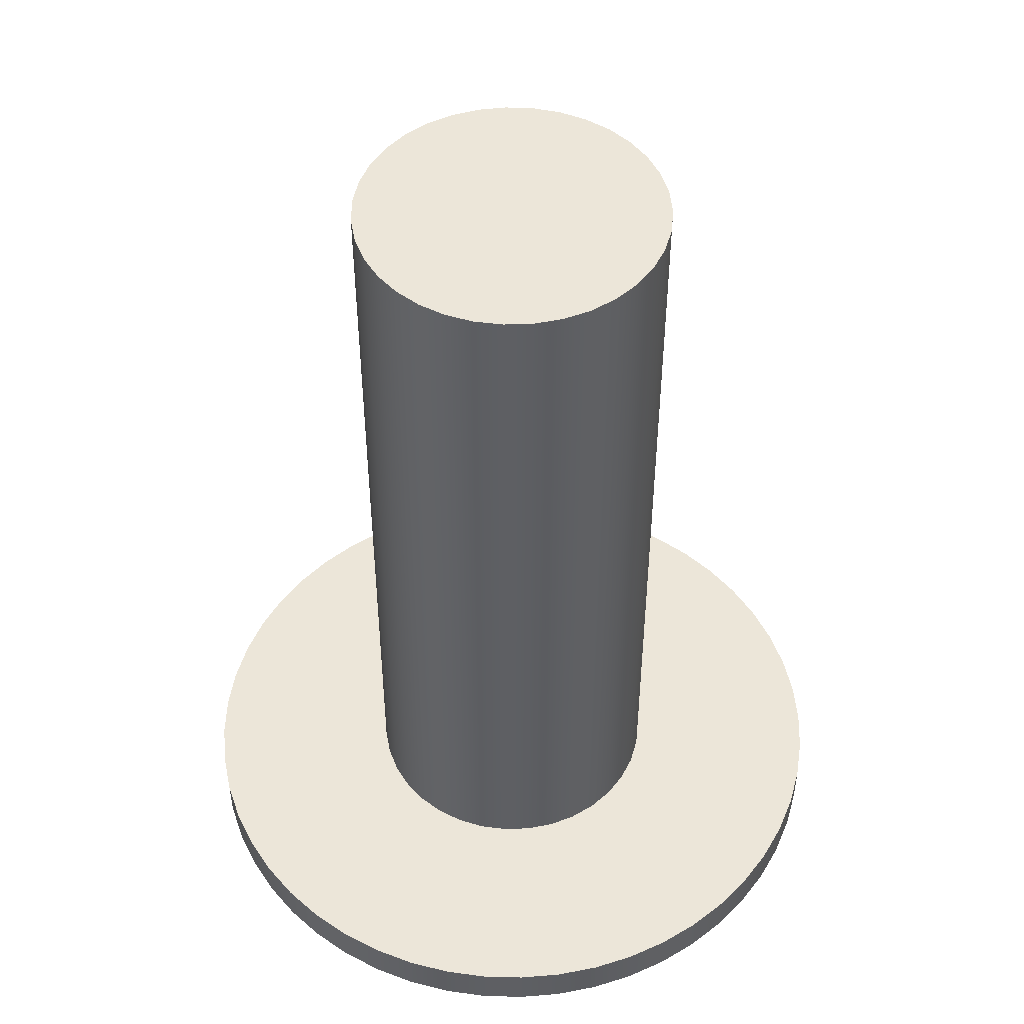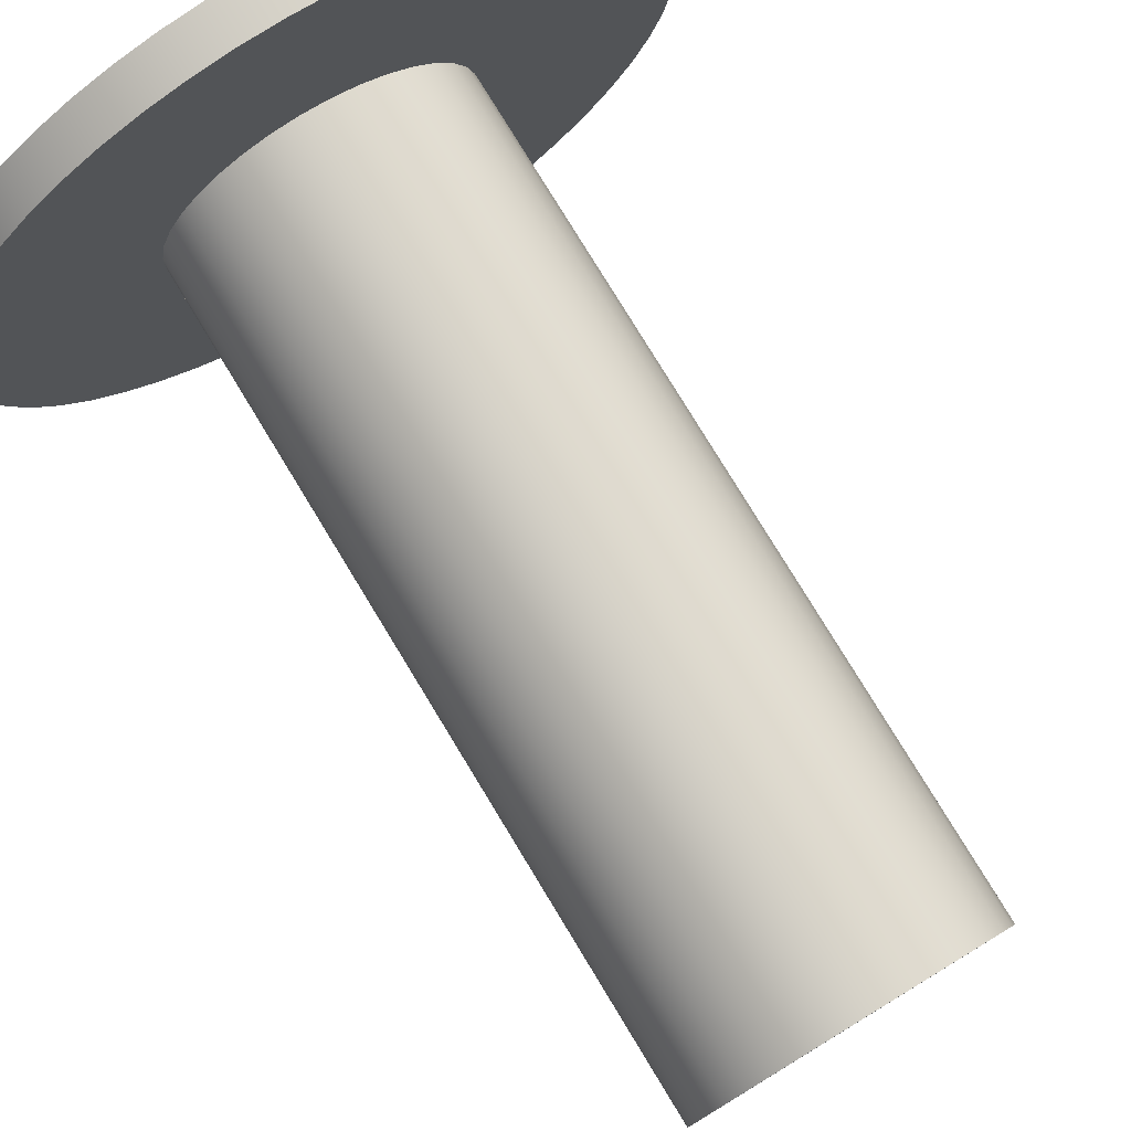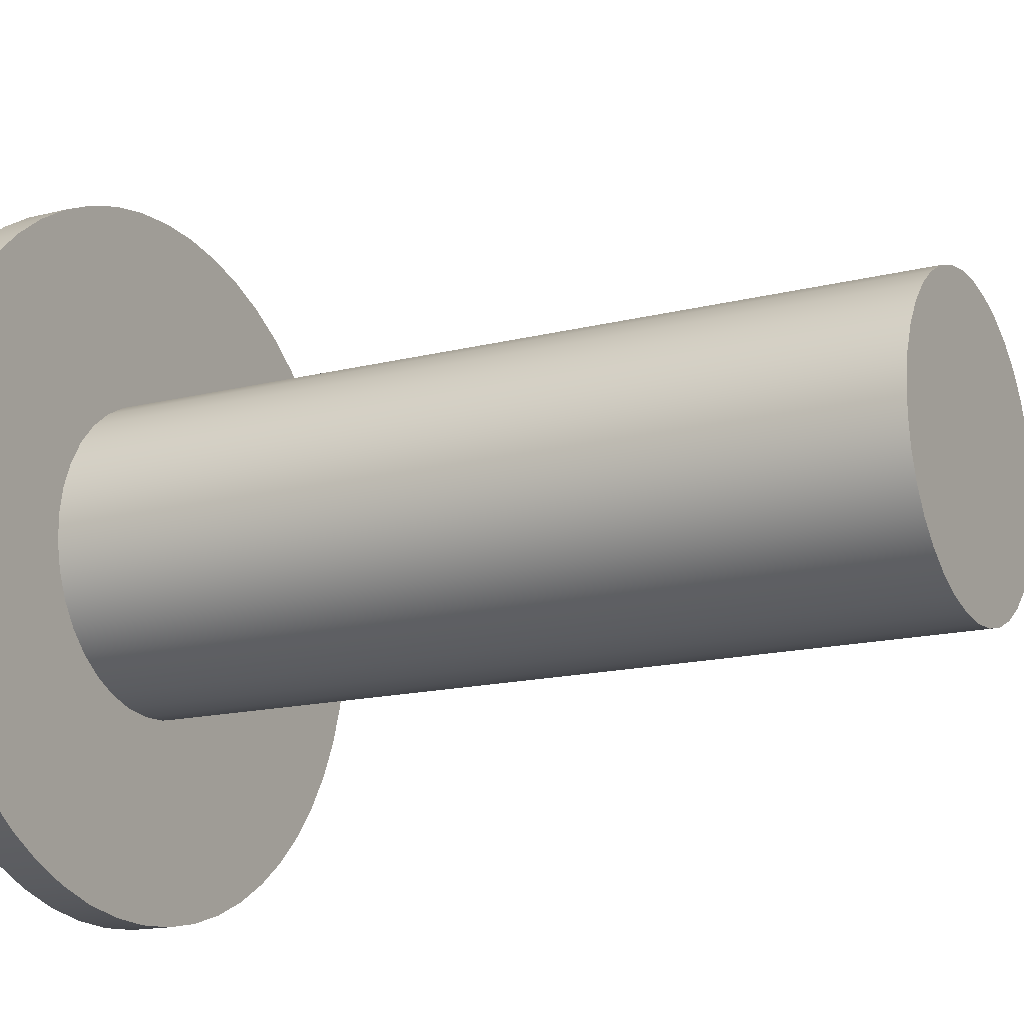
<metadata>
{"format":"obj","ext":"obj","renderer":"f3d","projection":"perspective","resolution":1024,"background":"white","views":[{"elev":49.2,"azim":26.0,"up":"+Y"},{"elev":78.4,"azim":148.7,"up":"+Z"},{"elev":-15.2,"azim":118.6,"up":"+Z"}]}
</metadata>
<code>
v -0.175 0.05 2.143e-17
v -0.1722 0.05 -0.03125
v -0.1638 0.05 -0.06149
v -0.1502 0.05 -0.08976
v -0.1318 0.05 -0.1151
v -0.1091 0.05 -0.1368
v -0.08293 0.05 -0.1541
v -0.05408 0.05 -0.1664
v -0.02349 0.05 -0.1734
v 0.007851 0.05 -0.1748
v 0.03894 0.05 -0.1706
v 0.06878 0.05 -0.1609
v 0.09641 0.05 -0.1461
v 0.1209 0.05 -0.1265
v 0.1416 0.05 -0.1029
v 0.1577 0.05 -0.07593
v 0.1687 0.05 -0.04656
v 0.1743 0.05 -0.01569
v 0.1743 0.05 0.01569
v 0.1687 0.05 0.04656
v 0.1577 0.05 0.07593
v 0.1416 0.05 0.1029
v 0.1209 0.05 0.1265
v 0.09641 0.05 0.1461
v 0.06878 0.05 0.1609
v 0.03894 0.05 0.1706
v 0.007851 0.05 0.1748
v -0.02349 0.05 0.1734
v -0.05408 0.05 0.1664
v -0.08293 0.05 0.1541
v -0.1091 0.05 0.1368
v -0.1318 0.05 0.1151
v -0.1502 0.05 0.08976
v -0.1638 0.05 0.06149
v -0.1722 0.05 0.03125
v -0.4 0.05 4.899e-17
v -0.3971 0.05 0.04821
v -0.3884 0.05 0.09573
v -0.374 0.05 0.1418
v -0.3542 0.05 0.1859
v -0.3292 0.05 0.2272
v -0.2994 0.05 0.2652
v -0.2652 0.05 0.2994
v -0.2272 0.05 0.3292
v -0.1859 0.05 0.3542
v -0.1418 0.05 0.374
v -0.09573 0.05 0.3884
v -0.04821 0.05 0.3971
v 2.449e-17 0.05 0.4
v 0.04821 0.05 0.3971
v 0.09573 0.05 0.3884
v 0.1418 0.05 0.374
v 0.1859 0.05 0.3542
v 0.2272 0.05 0.3292
v 0.2652 0.05 0.2994
v 0.2994 0.05 0.2652
v 0.3292 0.05 0.2272
v 0.3542 0.05 0.1859
v 0.374 0.05 0.1418
v 0.3884 0.05 0.09573
v 0.3971 0.05 0.04821
v 0.4 0.05 0
v 0.3971 0.05 -0.04821
v 0.3884 0.05 -0.09573
v 0.374 0.05 -0.1418
v 0.3542 0.05 -0.1859
v 0.3292 0.05 -0.2272
v 0.2994 0.05 -0.2652
v 0.2652 0.05 -0.2994
v 0.2272 0.05 -0.3292
v 0.1859 0.05 -0.3542
v 0.1418 0.05 -0.374
v 0.09573 0.05 -0.3884
v 0.04821 0.05 -0.3971
v 2.449e-17 0.05 -0.4
v -0.04821 0.05 -0.3971
v -0.09573 0.05 -0.3884
v -0.1418 0.05 -0.374
v -0.1859 0.05 -0.3542
v -0.2272 0.05 -0.3292
v -0.2652 0.05 -0.2994
v -0.2994 0.05 -0.2652
v -0.3292 0.05 -0.2272
v -0.3542 0.05 -0.1859
v -0.374 0.05 -0.1418
v -0.3884 0.05 -0.09573
v -0.3971 0.05 -0.04821
v -0.15 0 -0.05
v -0.15 0 0.05
v -0.05 0 0.05
v -0.05 0 0.15
v 0.05 0 0.15
v 0.05 0 0.05
v 0.15 0 0.05
v 0.15 0 -0.05
v 0.05 0 -0.05
v 0.05 0 -0.15
v -0.05 0 -0.15
v -0.05 0 -0.05
v -0.4 0 4.899e-17
v -0.3971 0 -0.04821
v -0.3884 0 -0.09573
v -0.374 0 -0.1418
v -0.3542 0 -0.1859
v -0.3292 0 -0.2272
v -0.2994 0 -0.2652
v -0.2652 0 -0.2994
v -0.2272 0 -0.3292
v -0.1859 0 -0.3542
v -0.1418 0 -0.374
v -0.09573 0 -0.3884
v -0.04821 0 -0.3971
v 2.449e-17 0 -0.4
v 0.04821 0 -0.3971
v 0.09573 0 -0.3884
v 0.1418 0 -0.374
v 0.1859 0 -0.3542
v 0.2272 0 -0.3292
v 0.2652 0 -0.2994
v 0.2994 0 -0.2652
v 0.3292 0 -0.2272
v 0.3542 0 -0.1859
v 0.374 0 -0.1418
v 0.3884 0 -0.09573
v 0.3971 0 -0.04821
v 0.4 0 0
v 0.3971 0 0.04821
v 0.3884 0 0.09573
v 0.374 0 0.1418
v 0.3542 0 0.1859
v 0.3292 0 0.2272
v 0.2994 0 0.2652
v 0.2652 0 0.2994
v 0.2272 0 0.3292
v 0.1859 0 0.3542
v 0.1418 0 0.374
v 0.09573 0 0.3884
v 0.04821 0 0.3971
v 2.449e-17 0 0.4
v -0.04821 0 0.3971
v -0.09573 0 0.3884
v -0.1418 0 0.374
v -0.1859 0 0.3542
v -0.2272 0 0.3292
v -0.2652 0 0.2994
v -0.2994 0 0.2652
v -0.3292 0 0.2272
v -0.3542 0 0.1859
v -0.374 0 0.1418
v -0.3884 0 0.09573
v -0.3971 0 0.04821
v -0.4 0.05 4.899e-17
v -0.3971 0.05 -0.04821
v -0.3884 0.05 -0.09573
v -0.374 0.05 -0.1418
v -0.3542 0.05 -0.1859
v -0.3292 0.05 -0.2272
v -0.2994 0.05 -0.2652
v -0.2652 0.05 -0.2994
v -0.2272 0.05 -0.3292
v -0.1859 0.05 -0.3542
v -0.1418 0.05 -0.374
v -0.09573 0.05 -0.3884
v -0.04821 0.05 -0.3971
v 2.449e-17 0.05 -0.4
v 0.04821 0.05 -0.3971
v 0.09573 0.05 -0.3884
v 0.1418 0.05 -0.374
v 0.1859 0.05 -0.3542
v 0.2272 0.05 -0.3292
v 0.2652 0.05 -0.2994
v 0.2994 0.05 -0.2652
v 0.3292 0.05 -0.2272
v 0.3542 0.05 -0.1859
v 0.374 0.05 -0.1418
v 0.3884 0.05 -0.09573
v 0.3971 0.05 -0.04821
v 0.4 0.05 0
v 0.3971 0.05 0.04821
v 0.3884 0.05 0.09573
v 0.374 0.05 0.1418
v 0.3542 0.05 0.1859
v 0.3292 0.05 0.2272
v 0.2994 0.05 0.2652
v 0.2652 0.05 0.2994
v 0.2272 0.05 0.3292
v 0.1859 0.05 0.3542
v 0.1418 0.05 0.374
v 0.09573 0.05 0.3884
v 0.04821 0.05 0.3971
v 2.449e-17 0.05 0.4
v -0.04821 0.05 0.3971
v -0.09573 0.05 0.3884
v -0.1418 0.05 0.374
v -0.1859 0.05 0.3542
v -0.2272 0.05 0.3292
v -0.2652 0.05 0.2994
v -0.2994 0.05 0.2652
v -0.3292 0.05 0.2272
v -0.3542 0.05 0.1859
v -0.374 0.05 0.1418
v -0.3884 0.05 0.09573
v -0.3971 0.05 0.04821
v -0.4 0 4.899e-17
v -0.3971 0 0.04821
v -0.3884 0 0.09573
v -0.374 0 0.1418
v -0.3542 0 0.1859
v -0.3292 0 0.2272
v -0.2994 0 0.2652
v -0.2652 0 0.2994
v -0.2272 0 0.3292
v -0.1859 0 0.3542
v -0.1418 0 0.374
v -0.09573 0 0.3884
v -0.04821 0 0.3971
v 2.449e-17 0 0.4
v 0.04821 0 0.3971
v 0.09573 0 0.3884
v 0.1418 0 0.374
v 0.1859 0 0.3542
v 0.2272 0 0.3292
v 0.2652 0 0.2994
v 0.2994 0 0.2652
v 0.3292 0 0.2272
v 0.3542 0 0.1859
v 0.374 0 0.1418
v 0.3884 0 0.09573
v 0.3971 0 0.04821
v 0.4 0 0
v 0.3971 0 -0.04821
v 0.3884 0 -0.09573
v 0.374 0 -0.1418
v 0.3542 0 -0.1859
v 0.3292 0 -0.2272
v 0.2994 0 -0.2652
v 0.2652 0 -0.2994
v 0.2272 0 -0.3292
v 0.1859 0 -0.3542
v 0.1418 0 -0.374
v 0.09573 0 -0.3884
v 0.04821 0 -0.3971
v 2.449e-17 0 -0.4
v -0.04821 0 -0.3971
v -0.09573 0 -0.3884
v -0.1418 0 -0.374
v -0.1859 0 -0.3542
v -0.2272 0 -0.3292
v -0.2652 0 -0.2994
v -0.2994 0 -0.2652
v -0.3292 0 -0.2272
v -0.3542 0 -0.1859
v -0.374 0 -0.1418
v -0.3884 0 -0.09573
v -0.3971 0 -0.04821
v -0.4 0 4.899e-17
v -0.4 0.05 4.899e-17
v 0.05 0 0.05
v 0.05 0 0.15
v 0.05 0.1 0.15
v 0.05 0.1 0.05
v -0.05 0.1 0.05
v -0.15 0.1 0.05
v -0.15 0.1 -0.05
v -0.05 0.1 -0.05
v -0.05 0.1 -0.15
v 0.05 0.1 -0.15
v 0.05 0.1 -0.05
v 0.15 0.1 -0.05
v 0.15 0.1 0.05
v 0.05 0.1 0.05
v 0.05 0.1 0.15
v -0.05 0.1 0.15
v 0.05 0 0.15
v -0.05 0 0.15
v -0.05 0.1 0.15
v 0.05 0.1 0.15
v -0.05 0 0.05
v -0.15 0 0.05
v -0.15 0.1 0.05
v -0.05 0.1 0.05
v 0.05 0 -0.05
v 0.15 0 -0.05
v 0.15 0.1 -0.05
v 0.05 0.1 -0.05
v 0.05 0 -0.15
v 0.05 0 -0.05
v 0.05 0.1 -0.05
v 0.05 0.1 -0.15
v -0.05 0 -0.15
v 0.05 0 -0.15
v 0.05 0.1 -0.15
v -0.05 0.1 -0.15
v 0.15 0 -0.05
v 0.15 0 0.05
v 0.15 0.1 0.05
v 0.15 0.1 -0.05
v -0.15 0 0.05
v -0.15 0 -0.05
v -0.15 0.1 -0.05
v -0.15 0.1 0.05
v -0.05 0 0.15
v -0.05 0 0.05
v -0.05 0.1 0.05
v -0.05 0.1 0.15
v -0.175 1 2.143e-17
v -0.1722 1 -0.03125
v -0.1638 1 -0.06149
v -0.1502 1 -0.08976
v -0.1318 1 -0.1151
v -0.1091 1 -0.1368
v -0.08293 1 -0.1541
v -0.05408 1 -0.1664
v -0.02349 1 -0.1734
v 0.007851 1 -0.1748
v 0.03894 1 -0.1706
v 0.06878 1 -0.1609
v 0.09641 1 -0.1461
v 0.1209 1 -0.1265
v 0.1416 1 -0.1029
v 0.1577 1 -0.07593
v 0.1687 1 -0.04656
v 0.1743 1 -0.01569
v 0.1743 1 0.01569
v 0.1687 1 0.04656
v 0.1577 1 0.07593
v 0.1416 1 0.1029
v 0.1209 1 0.1265
v 0.09641 1 0.1461
v 0.06878 1 0.1609
v 0.03894 1 0.1706
v 0.007851 1 0.1748
v -0.02349 1 0.1734
v -0.05408 1 0.1664
v -0.08293 1 0.1541
v -0.1091 1 0.1368
v -0.1318 1 0.1151
v -0.1502 1 0.08976
v -0.1638 1 0.06149
v -0.1722 1 0.03125
v -0.175 0.05 2.143e-17
v -0.1722 0.05 0.03125
v -0.1638 0.05 0.06149
v -0.1502 0.05 0.08976
v -0.1318 0.05 0.1151
v -0.1091 0.05 0.1368
v -0.08293 0.05 0.1541
v -0.05408 0.05 0.1664
v -0.02349 0.05 0.1734
v 0.007851 0.05 0.1748
v 0.03894 0.05 0.1706
v 0.06878 0.05 0.1609
v 0.09641 0.05 0.1461
v 0.1209 0.05 0.1265
v 0.1416 0.05 0.1029
v 0.1577 0.05 0.07593
v 0.1687 0.05 0.04656
v 0.1743 0.05 0.01569
v 0.1743 0.05 -0.01569
v 0.1687 0.05 -0.04656
v 0.1577 0.05 -0.07593
v 0.1416 0.05 -0.1029
v 0.1209 0.05 -0.1265
v 0.09641 0.05 -0.1461
v 0.06878 0.05 -0.1609
v 0.03894 0.05 -0.1706
v 0.007851 0.05 -0.1748
v -0.02349 0.05 -0.1734
v -0.05408 0.05 -0.1664
v -0.08293 0.05 -0.1541
v -0.1091 0.05 -0.1368
v -0.1318 0.05 -0.1151
v -0.1502 0.05 -0.08976
v -0.1638 0.05 -0.06149
v -0.1722 0.05 -0.03125
v -0.175 0.05 2.143e-17
v -0.175 1 2.143e-17
v -0.15 0 -0.05
v -0.05 0 -0.05
v -0.05 0.1 -0.05
v -0.15 0.1 -0.05
v 0.15 0 0.05
v 0.05 0 0.05
v 0.05 0.1 0.05
v 0.15 0.1 0.05
v -0.175 1 2.143e-17
v -0.1722 1 0.03125
v -0.1638 1 0.06149
v -0.1502 1 0.08976
v -0.1318 1 0.1151
v -0.1091 1 0.1368
v -0.08293 1 0.1541
v -0.05408 1 0.1664
v -0.02349 1 0.1734
v 0.007851 1 0.1748
v 0.03894 1 0.1706
v 0.06878 1 0.1609
v 0.09641 1 0.1461
v 0.1209 1 0.1265
v 0.1416 1 0.1029
v 0.1577 1 0.07593
v 0.1687 1 0.04656
v 0.1743 1 0.01569
v 0.1743 1 -0.01569
v 0.1687 1 -0.04656
v 0.1577 1 -0.07593
v 0.1416 1 -0.1029
v 0.1209 1 -0.1265
v 0.09641 1 -0.1461
v 0.06878 1 -0.1609
v 0.03894 1 -0.1706
v 0.007851 1 -0.1748
v -0.02349 1 -0.1734
v -0.05408 1 -0.1664
v -0.08293 1 -0.1541
v -0.1091 1 -0.1368
v -0.1318 1 -0.1151
v -0.1502 1 -0.08976
v -0.1638 1 -0.06149
v -0.1722 1 -0.03125
v -0.05 0 -0.05
v -0.05 0 -0.15
v -0.05 0.1 -0.15
v -0.05 0.1 -0.05
f 2 87 1
f 1 87 36
f 1 36 37
f 87 2 86
f 86 2 3
f 86 3 85
f 85 3 84
f 84 3 4
f 84 4 83
f 83 4 5
f 83 5 82
f 82 5 81
f 81 5 6
f 81 6 80
f 80 6 7
f 80 7 79
f 79 7 78
f 78 7 8
f 78 8 77
f 77 8 9
f 77 9 76
f 76 9 75
f 75 9 10
f 75 10 74
f 74 10 11
f 74 11 73
f 73 11 72
f 72 11 12
f 72 12 71
f 71 12 13
f 71 13 70
f 70 13 69
f 69 13 14
f 69 14 68
f 68 14 15
f 68 15 67
f 67 15 66
f 66 15 16
f 66 16 65
f 65 16 17
f 65 17 64
f 64 17 63
f 63 17 18
f 63 18 62
f 62 18 19
f 62 19 61
f 61 19 20
f 61 20 60
f 60 20 59
f 59 20 21
f 59 21 58
f 58 21 22
f 58 22 57
f 57 22 56
f 56 22 23
f 56 23 55
f 55 23 24
f 55 24 54
f 54 24 53
f 53 24 25
f 53 25 52
f 52 25 26
f 52 26 51
f 51 26 50
f 50 26 27
f 50 27 49
f 49 27 28
f 49 28 48
f 48 28 47
f 47 28 29
f 47 29 46
f 46 29 30
f 46 30 45
f 45 30 44
f 44 30 31
f 44 31 43
f 43 31 32
f 43 32 42
f 42 32 41
f 41 32 33
f 41 33 40
f 40 33 34
f 40 34 39
f 39 34 38
f 38 34 35
f 38 35 37
f 37 35 1
f 89 100 88
f 88 100 101
f 88 101 102
f 90 91 89
f 89 91 146
f 89 146 147
f 92 139 91
f 91 139 140
f 91 140 141
f 93 94 92
f 92 94 132
f 92 132 133
f 95 126 94
f 94 126 127
f 94 127 128
f 96 97 95
f 95 97 120
f 95 120 121
f 98 113 97
f 97 113 114
f 97 114 115
f 99 88 98
f 98 88 107
f 98 107 108
f 102 103 88
f 88 103 104
f 88 104 105
f 105 106 88
f 88 106 107
f 108 109 98
f 98 109 110
f 98 110 111
f 111 112 98
f 98 112 113
f 115 116 97
f 97 116 117
f 97 117 118
f 118 119 97
f 97 119 120
f 121 122 95
f 95 122 123
f 95 123 124
f 124 125 95
f 95 125 126
f 128 129 94
f 94 129 130
f 94 130 131
f 131 132 94
f 133 134 92
f 92 134 135
f 92 135 136
f 136 137 92
f 92 137 138
f 92 138 139
f 141 142 91
f 91 142 143
f 91 143 144
f 144 145 91
f 91 145 146
f 147 148 89
f 89 148 149
f 89 149 150
f 150 151 89
f 89 151 100
f 153 255 152
f 152 255 256
f 257 204 203
f 203 204 205
f 203 205 202
f 202 205 206
f 202 206 201
f 201 206 207
f 201 207 200
f 200 207 208
f 200 208 199
f 199 208 209
f 199 209 198
f 198 209 210
f 198 210 197
f 197 210 211
f 197 211 196
f 196 211 212
f 196 212 195
f 195 212 213
f 195 213 194
f 194 213 214
f 194 214 193
f 193 214 215
f 193 215 192
f 192 215 216
f 192 216 191
f 191 216 217
f 191 217 190
f 190 217 218
f 190 218 189
f 189 218 219
f 189 219 188
f 188 219 220
f 188 220 187
f 187 220 221
f 187 221 186
f 186 221 222
f 186 222 185
f 185 222 223
f 185 223 184
f 184 223 224
f 184 224 183
f 183 224 225
f 183 225 182
f 182 225 226
f 182 226 181
f 181 226 227
f 181 227 180
f 180 227 228
f 180 228 179
f 179 228 229
f 179 229 178
f 178 229 230
f 178 230 177
f 177 230 231
f 177 231 176
f 176 231 232
f 176 232 175
f 175 232 233
f 175 233 174
f 174 233 234
f 174 234 173
f 173 234 235
f 173 235 172
f 172 235 236
f 172 236 171
f 171 236 237
f 171 237 170
f 170 237 238
f 170 238 169
f 169 238 239
f 169 239 168
f 168 239 240
f 168 240 167
f 167 240 241
f 167 241 166
f 166 241 242
f 166 242 165
f 165 242 243
f 165 243 164
f 164 243 244
f 164 244 163
f 163 244 245
f 163 245 162
f 162 245 246
f 162 246 161
f 161 246 247
f 161 247 160
f 160 247 248
f 160 248 159
f 159 248 249
f 159 249 158
f 158 249 250
f 158 250 157
f 157 250 251
f 157 251 156
f 156 251 252
f 156 252 155
f 155 252 253
f 155 253 154
f 154 253 254
f 154 254 153
f 153 254 255
f 258 259 261
f 261 259 260
f 263 264 262
f 262 264 265
f 262 265 271
f 271 265 268
f 271 268 270
f 270 268 269
f 265 266 268
f 268 266 267
f 271 272 262
f 262 272 273
f 274 275 277
f 277 275 276
f 278 279 281
f 281 279 280
f 282 283 285
f 285 283 284
f 286 287 289
f 289 287 288
f 290 291 293
f 293 291 292
f 294 295 297
f 297 295 296
f 298 299 301
f 301 299 300
f 302 303 305
f 305 303 304
f 307 375 306
f 306 375 376
f 377 341 340
f 340 341 342
f 340 342 339
f 339 342 343
f 339 343 338
f 338 343 344
f 338 344 337
f 337 344 345
f 337 345 336
f 336 345 346
f 336 346 335
f 335 346 347
f 335 347 334
f 334 347 348
f 334 348 333
f 333 348 349
f 333 349 332
f 332 349 350
f 332 350 331
f 331 350 351
f 331 351 330
f 330 351 352
f 330 352 329
f 329 352 353
f 329 353 328
f 328 353 354
f 328 354 327
f 327 354 355
f 327 355 326
f 326 355 356
f 326 356 325
f 325 356 357
f 325 357 324
f 324 357 358
f 324 358 323
f 323 358 359
f 323 359 322
f 322 359 360
f 322 360 321
f 321 360 361
f 321 361 320
f 320 361 362
f 320 362 319
f 319 362 363
f 319 363 318
f 318 363 364
f 318 364 317
f 317 364 365
f 317 365 316
f 316 365 366
f 316 366 315
f 315 366 367
f 315 367 314
f 314 367 368
f 314 368 313
f 313 368 369
f 313 369 312
f 312 369 370
f 312 370 311
f 311 370 371
f 311 371 310
f 310 371 372
f 310 372 309
f 309 372 373
f 309 373 308
f 308 373 374
f 308 374 307
f 307 374 375
f 378 379 381
f 381 379 380
f 382 383 385
f 385 383 384
f 387 403 386
f 386 403 404
f 386 404 420
f 420 404 405
f 420 405 419
f 419 405 406
f 419 406 418
f 418 406 407
f 418 407 417
f 417 407 408
f 417 408 416
f 416 408 409
f 416 409 415
f 415 409 410
f 415 410 414
f 414 410 411
f 414 411 413
f 413 411 412
f 403 387 402
f 402 387 388
f 402 388 401
f 401 388 389
f 401 389 400
f 400 389 390
f 400 390 399
f 399 390 391
f 399 391 398
f 398 391 392
f 398 392 397
f 397 392 393
f 397 393 396
f 396 393 394
f 396 394 395
f 421 422 424
f 424 422 423

</code>
